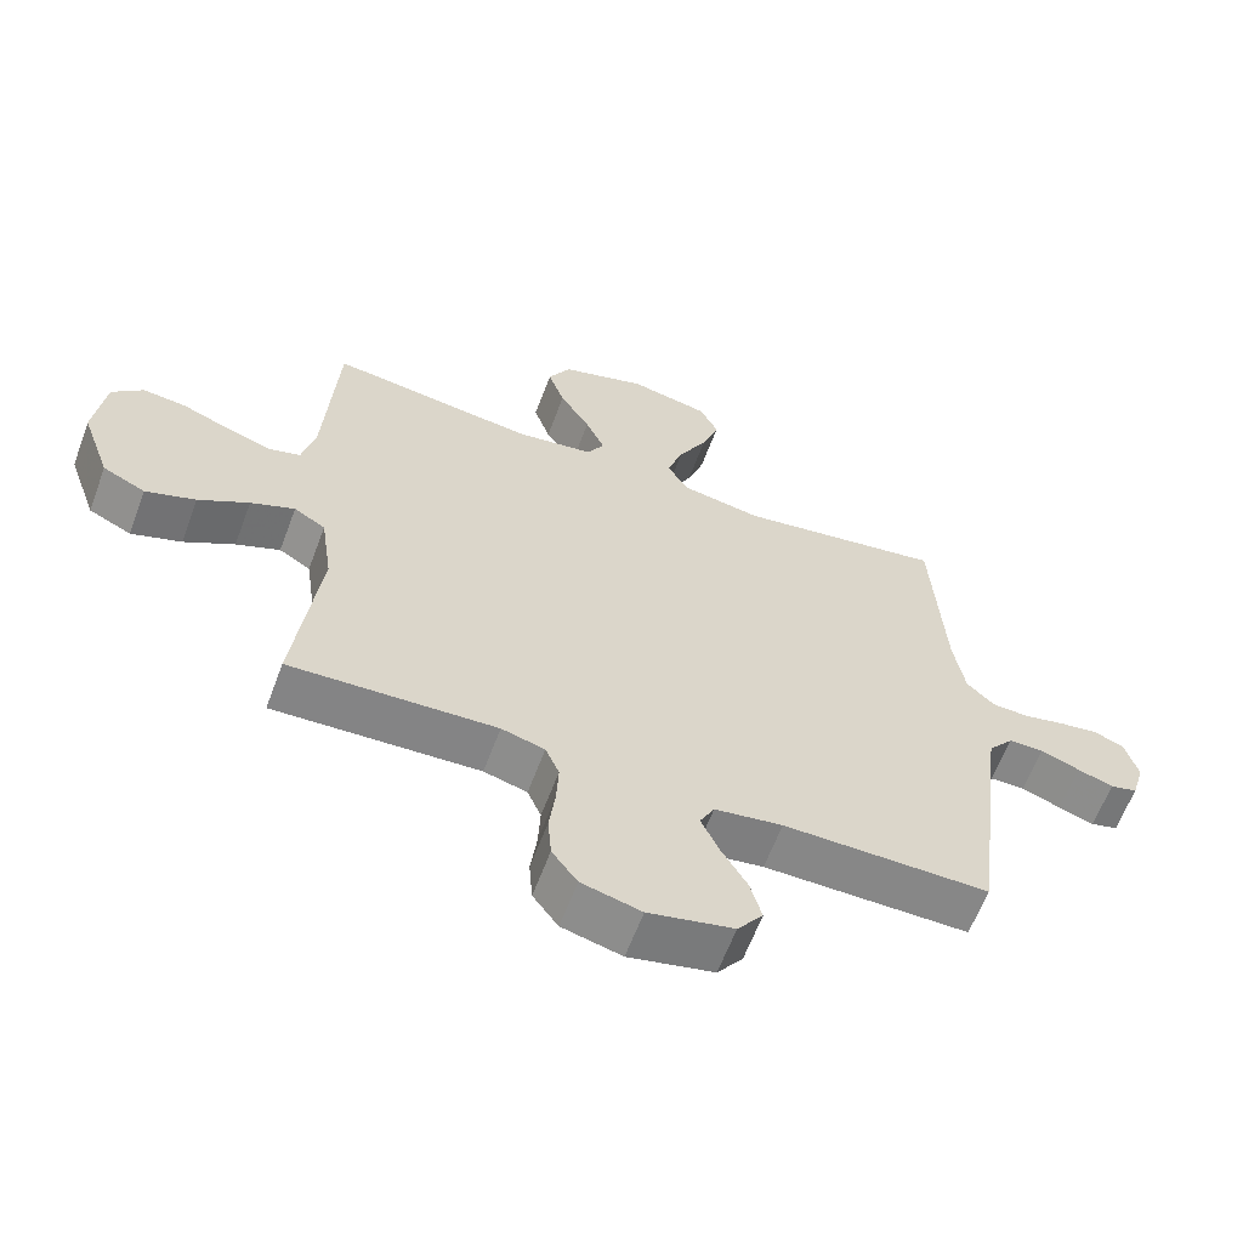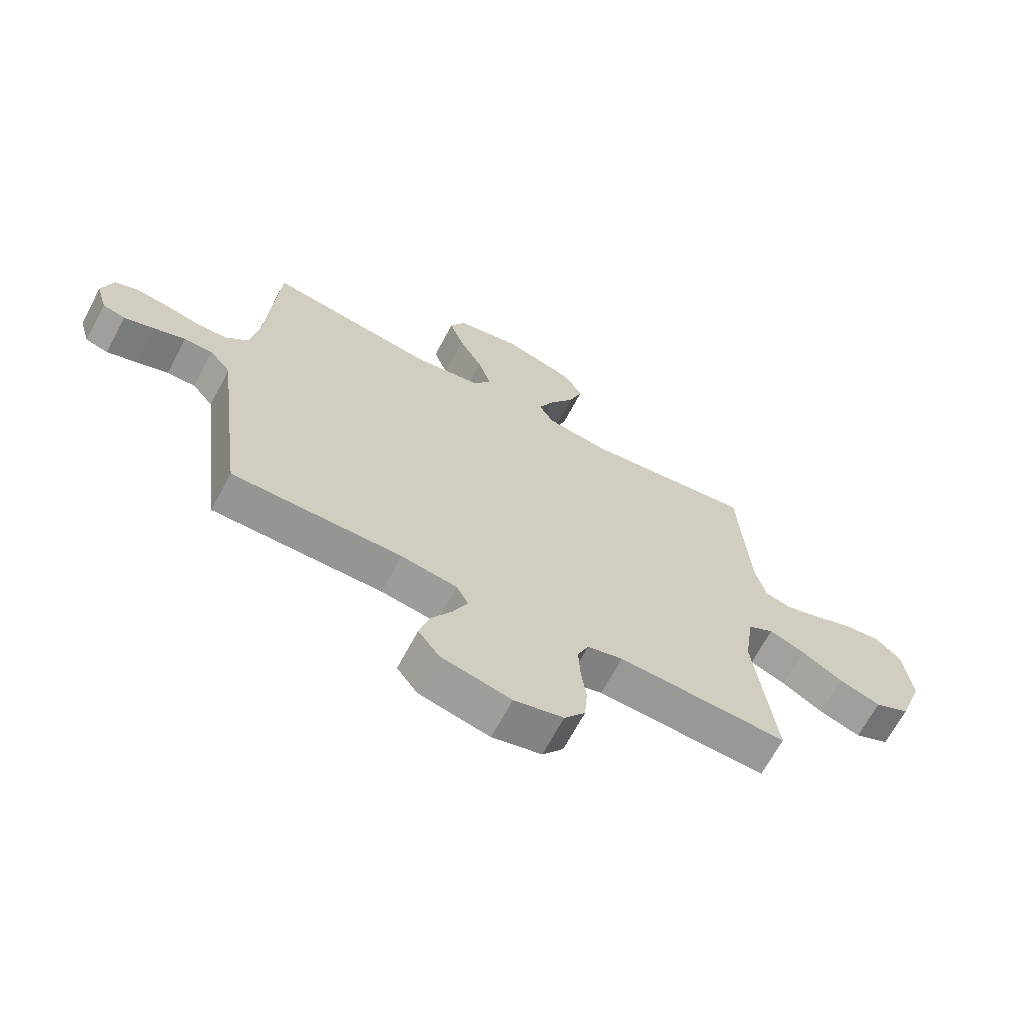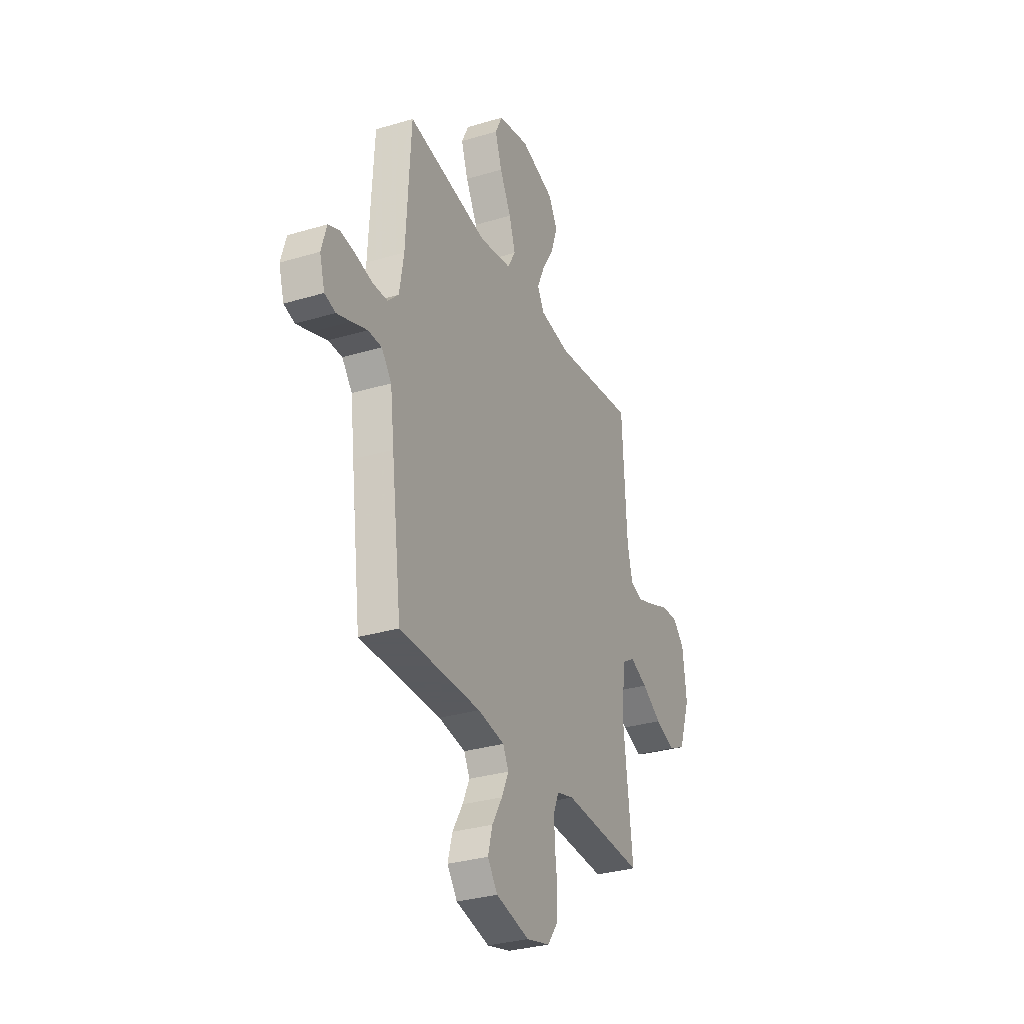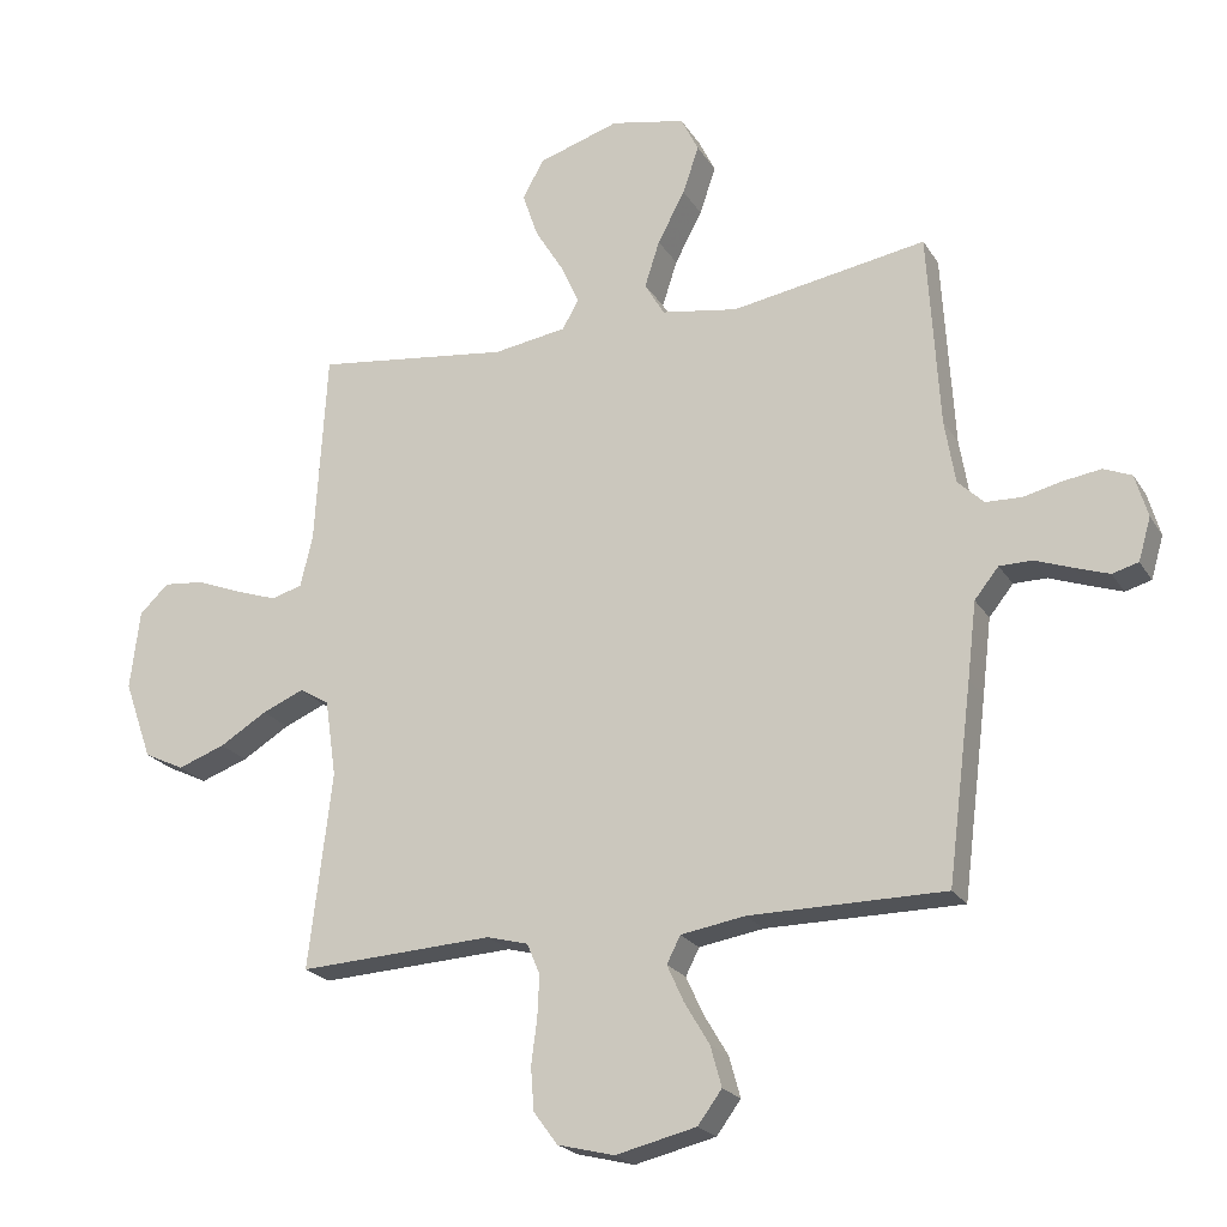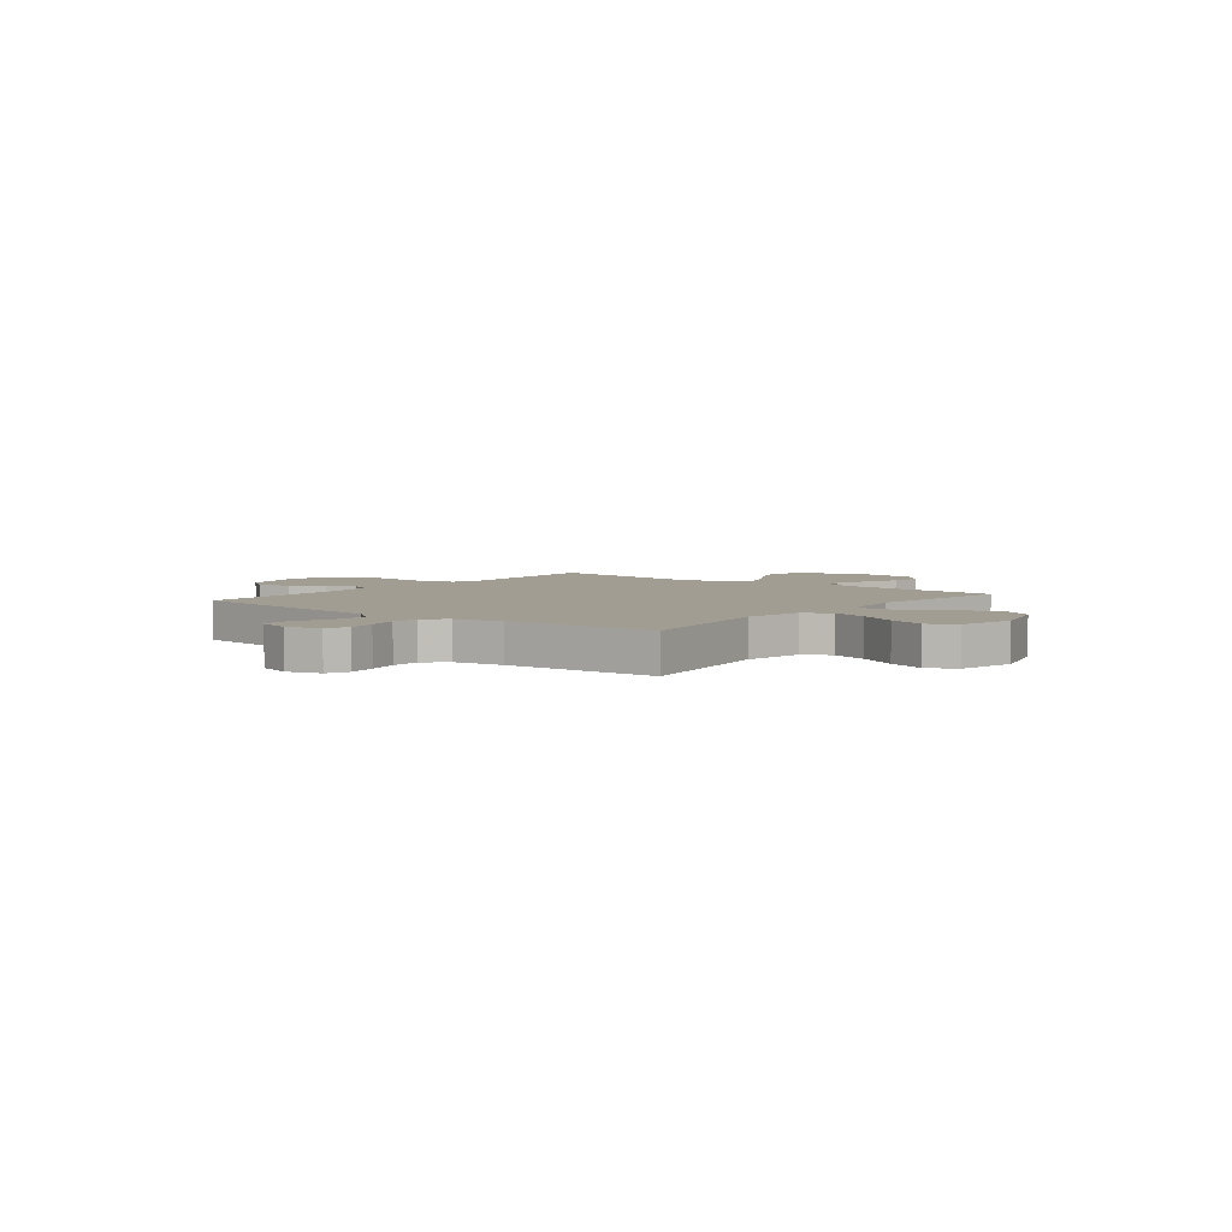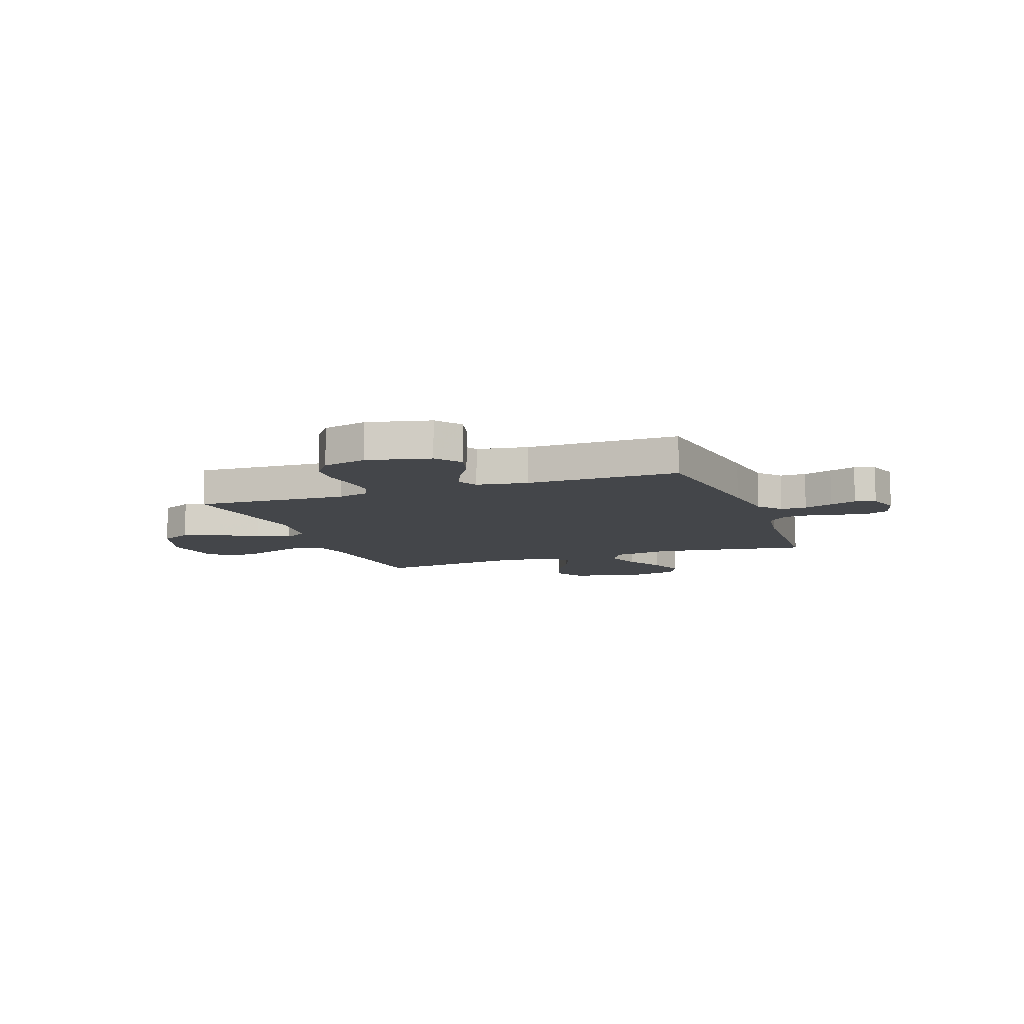
<metadata>
{"format":"obj","ext":"obj","renderer":"f3d","projection":"perspective","resolution":1024,"background":"white","views":[{"elev":-62.3,"azim":159.5,"up":"+Z"},{"elev":-67.5,"azim":-28.0,"up":"+Z"},{"elev":-31.2,"azim":-66.8,"up":"+Z"},{"elev":-22.0,"azim":-156.2,"up":"+Z"},{"elev":4.6,"azim":-51.5,"up":"+Y"},{"elev":-9.5,"azim":-159.8,"up":"+Y"}]}
</metadata>
<code>
v -0.5 0.07 -0.5
v -0.538 0.07 -0.2
v -0.552 0.07 -0.083
v -0.589 0.07 -0.037
v -0.64 0.07 -0.037
v -0.697 0.07 -0.058
v -0.749 0.07 -0.076
v -0.789 0.07 -0.065
v -0.808 0.07 0
v -0.789 0.07 0.066
v -0.746 0.07 0.084
v -0.69 0.07 0.076
v -0.629 0.07 0.062
v -0.574 0.07 0.064
v -0.534 0.07 0.103
v -0.518 0.07 0.2
v -0.5 0.07 0.5
v -0.2 0.07 0.451
v -0.082 0.07 0.471
v -0.052 0.07 0.523
v -0.075 0.07 0.594
v -0.117 0.07 0.673
v -0.142 0.07 0.746
v -0.115 0.07 0.801
v 0 0.07 0.825
v 0.125 0.07 0.786
v 0.158 0.07 0.727
v 0.134 0.07 0.657
v 0.09 0.07 0.585
v 0.062 0.07 0.523
v 0.087 0.07 0.478
v 0.2 0.07 0.461
v 0.5 0.07 0.5
v 0.518 0.07 0.2
v 0.537 0.07 0.122
v 0.584 0.07 0.108
v 0.648 0.07 0.13
v 0.718 0.07 0.158
v 0.782 0.07 0.165
v 0.827 0.07 0.122
v 0.842 0.07 0
v 0.799 0.07 -0.121
v 0.737 0.07 -0.151
v 0.664 0.07 -0.125
v 0.591 0.07 -0.081
v 0.527 0.07 -0.054
v 0.481 0.07 -0.082
v 0.464 0.07 -0.2
v 0.5 0.07 -0.5
v 0.2 0.07 -0.485
v 0.137 0.07 -0.502
v 0.117 0.07 -0.549
v 0.12 0.07 -0.612
v 0.129 0.07 -0.682
v 0.124 0.07 -0.747
v 0.087 0.07 -0.797
v 0 0.07 -0.819
v -0.124 0.07 -0.79
v -0.161 0.07 -0.74
v -0.144 0.07 -0.678
v -0.106 0.07 -0.614
v -0.08 0.07 -0.557
v -0.101 0.07 -0.516
v -0.2 0.07 -0.5
v -0.5 0 -0.5
v -0.538 0 -0.2
v -0.552 0 -0.083
v -0.589 0 -0.037
v -0.64 0 -0.037
v -0.697 0 -0.058
v -0.749 0 -0.076
v -0.789 0 -0.065
v -0.808 0 0
v -0.789 0 0.066
v -0.746 0 0.084
v -0.69 0 0.076
v -0.629 0 0.062
v -0.574 0 0.064
v -0.534 0 0.103
v -0.518 0 0.2
v -0.5 0 0.5
v -0.2 0 0.451
v -0.082 0 0.471
v -0.052 0 0.523
v -0.075 0 0.594
v -0.117 0 0.673
v -0.142 0 0.746
v -0.115 0 0.801
v 0 0 0.825
v 0.125 0 0.786
v 0.158 0 0.727
v 0.134 0 0.657
v 0.09 0 0.585
v 0.062 0 0.523
v 0.087 0 0.478
v 0.2 0 0.461
v 0.5 0 0.5
v 0.518 0 0.2
v 0.537 0 0.122
v 0.584 0 0.108
v 0.648 0 0.13
v 0.718 0 0.158
v 0.782 0 0.165
v 0.827 0 0.122
v 0.842 0 0
v 0.799 0 -0.121
v 0.737 0 -0.151
v 0.664 0 -0.125
v 0.591 0 -0.081
v 0.527 0 -0.054
v 0.481 0 -0.082
v 0.464 0 -0.2
v 0.5 0 -0.5
v 0.2 0 -0.485
v 0.137 0 -0.502
v 0.117 0 -0.549
v 0.12 0 -0.612
v 0.129 0 -0.682
v 0.124 0 -0.747
v 0.087 0 -0.797
v 0 0 -0.819
v -0.124 0 -0.79
v -0.161 0 -0.74
v -0.144 0 -0.678
v -0.106 0 -0.614
v -0.08 0 -0.557
v -0.101 0 -0.516
v -0.2 0 -0.5
f 58 59 60 61
f 58 61 62
f 57 58 62
f 56 57 62
f 53 54 55 56
f 52 53 56 62
f 51 52 62 63
f 48 49 50
f 47 48 50 51
f 42 43 44 45
f 42 45 46
f 41 42 46
f 40 41 46
f 37 38 39 40
f 36 37 40 46
f 35 36 46 47
f 32 33 34
f 31 32 34 35
f 26 27 28 29
f 26 29 30
f 25 26 30
f 24 25 30
f 21 22 23 24
f 20 21 24 30
f 19 20 30 31
f 16 17 18
f 15 16 18 19
f 14 15 19 31
f 10 11 12 13
f 8 9 10 13
f 8 13 14
f 5 6 7 8
f 5 8 14
f 4 5 14 31
f 64 1 2 3
f 47 51 63 64
f 31 35 47 64
f 3 4 31 64
f 125 124 123 122
f 126 125 122
f 126 122 121
f 126 121 120
f 120 119 118 117
f 126 120 117 116
f 127 126 116 115
f 114 113 112
f 115 114 112 111
f 109 108 107 106
f 110 109 106
f 110 106 105
f 110 105 104
f 104 103 102 101
f 110 104 101 100
f 111 110 100 99
f 98 97 96
f 99 98 96 95
f 93 92 91 90
f 94 93 90
f 94 90 89
f 94 89 88
f 88 87 86 85
f 94 88 85 84
f 95 94 84 83
f 82 81 80
f 83 82 80 79
f 95 83 79 78
f 77 76 75 74
f 77 74 73 72
f 78 77 72
f 72 71 70 69
f 78 72 69
f 95 78 69 68
f 67 66 65 128
f 128 127 115 111
f 128 111 99 95
f 128 95 68 67
f 1 65 66 2
f 2 66 67 3
f 3 67 68 4
f 4 68 69 5
f 5 69 70 6
f 6 70 71 7
f 7 71 72 8
f 8 72 73 9
f 9 73 74 10
f 10 74 75 11
f 11 75 76 12
f 12 76 77 13
f 13 77 78 14
f 14 78 79 15
f 15 79 80 16
f 16 80 81 17
f 17 81 82 18
f 18 82 83 19
f 19 83 84 20
f 20 84 85 21
f 21 85 86 22
f 22 86 87 23
f 23 87 88 24
f 24 88 89 25
f 25 89 90 26
f 26 90 91 27
f 27 91 92 28
f 28 92 93 29
f 29 93 94 30
f 30 94 95 31
f 31 95 96 32
f 32 96 97 33
f 33 97 98 34
f 34 98 99 35
f 35 99 100 36
f 36 100 101 37
f 37 101 102 38
f 38 102 103 39
f 39 103 104 40
f 40 104 105 41
f 41 105 106 42
f 42 106 107 43
f 43 107 108 44
f 44 108 109 45
f 45 109 110 46
f 46 110 111 47
f 47 111 112 48
f 48 112 113 49
f 49 113 114 50
f 50 114 115 51
f 51 115 116 52
f 52 116 117 53
f 53 117 118 54
f 54 118 119 55
f 55 119 120 56
f 56 120 121 57
f 57 121 122 58
f 58 122 123 59
f 59 123 124 60
f 60 124 125 61
f 61 125 126 62
f 62 126 127 63
f 63 127 128 64
f 64 128 65 1

</code>
